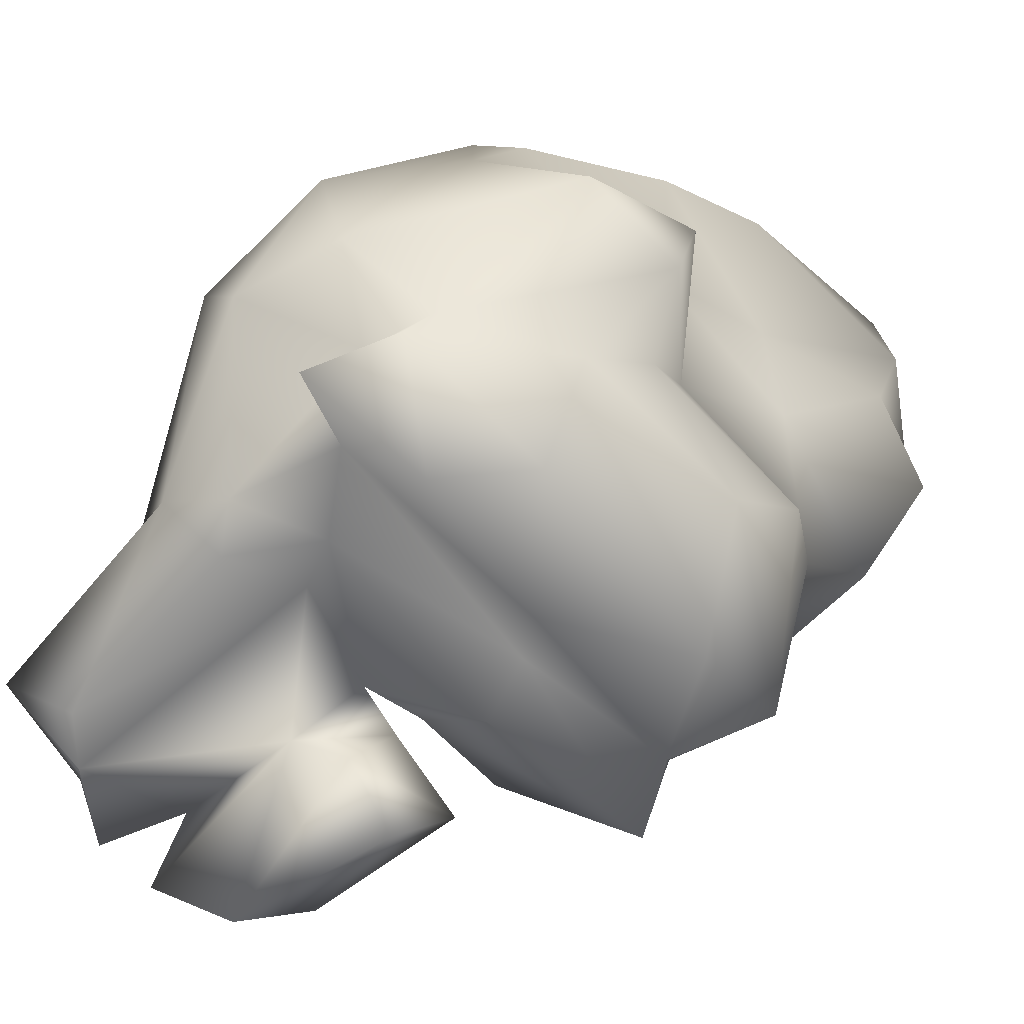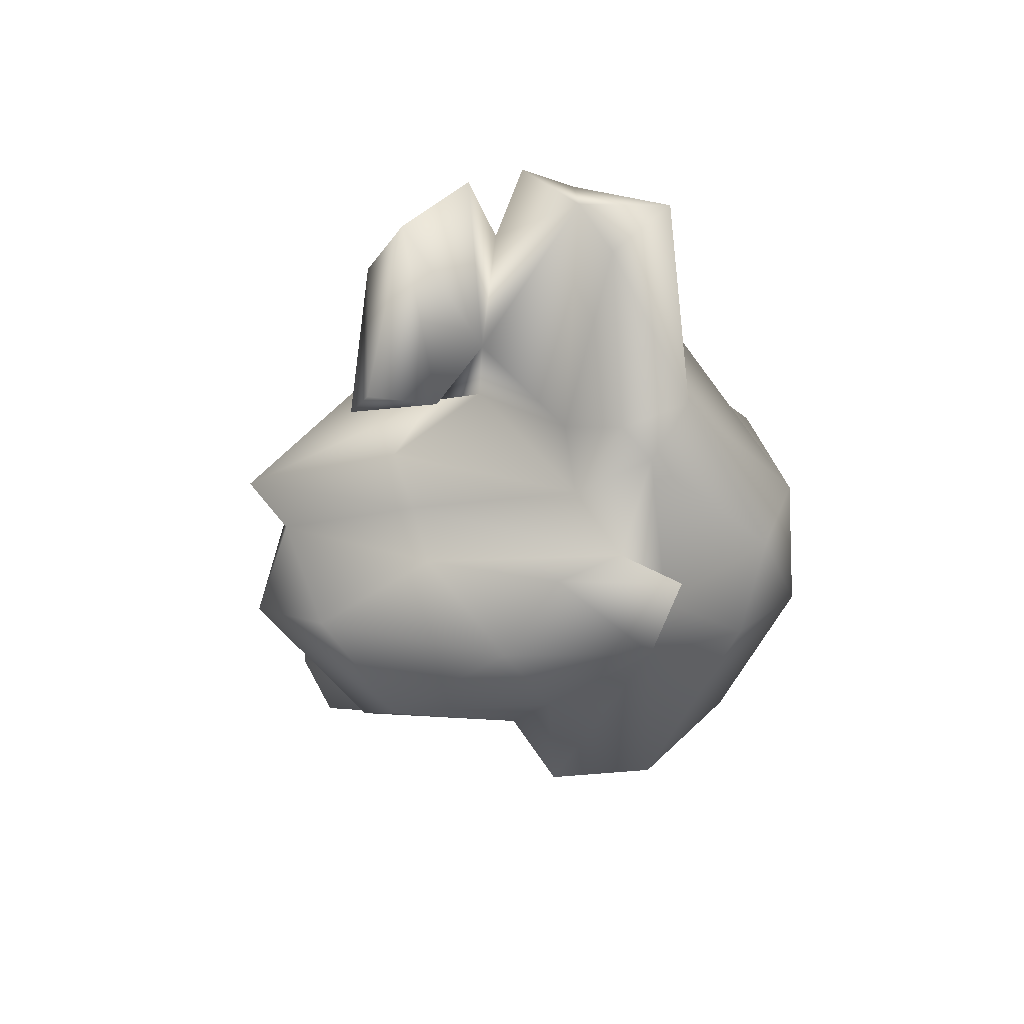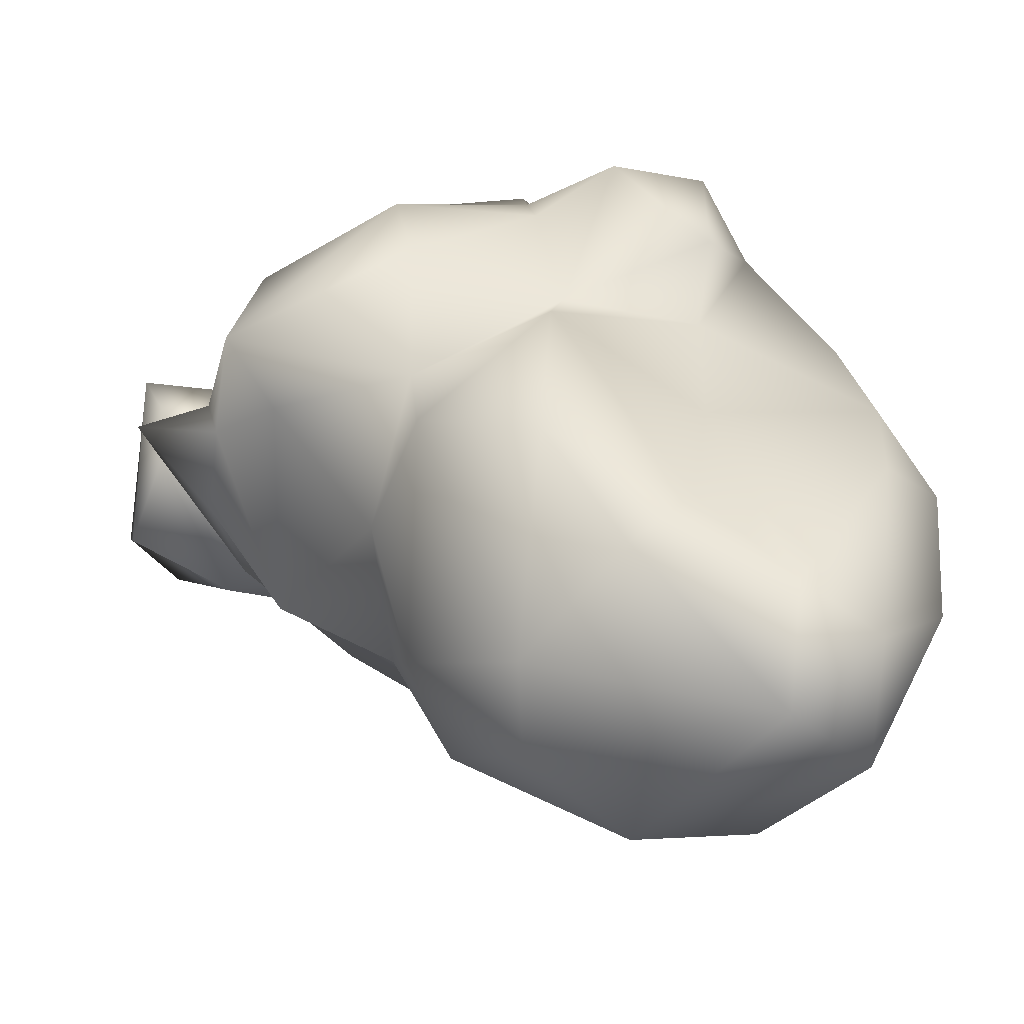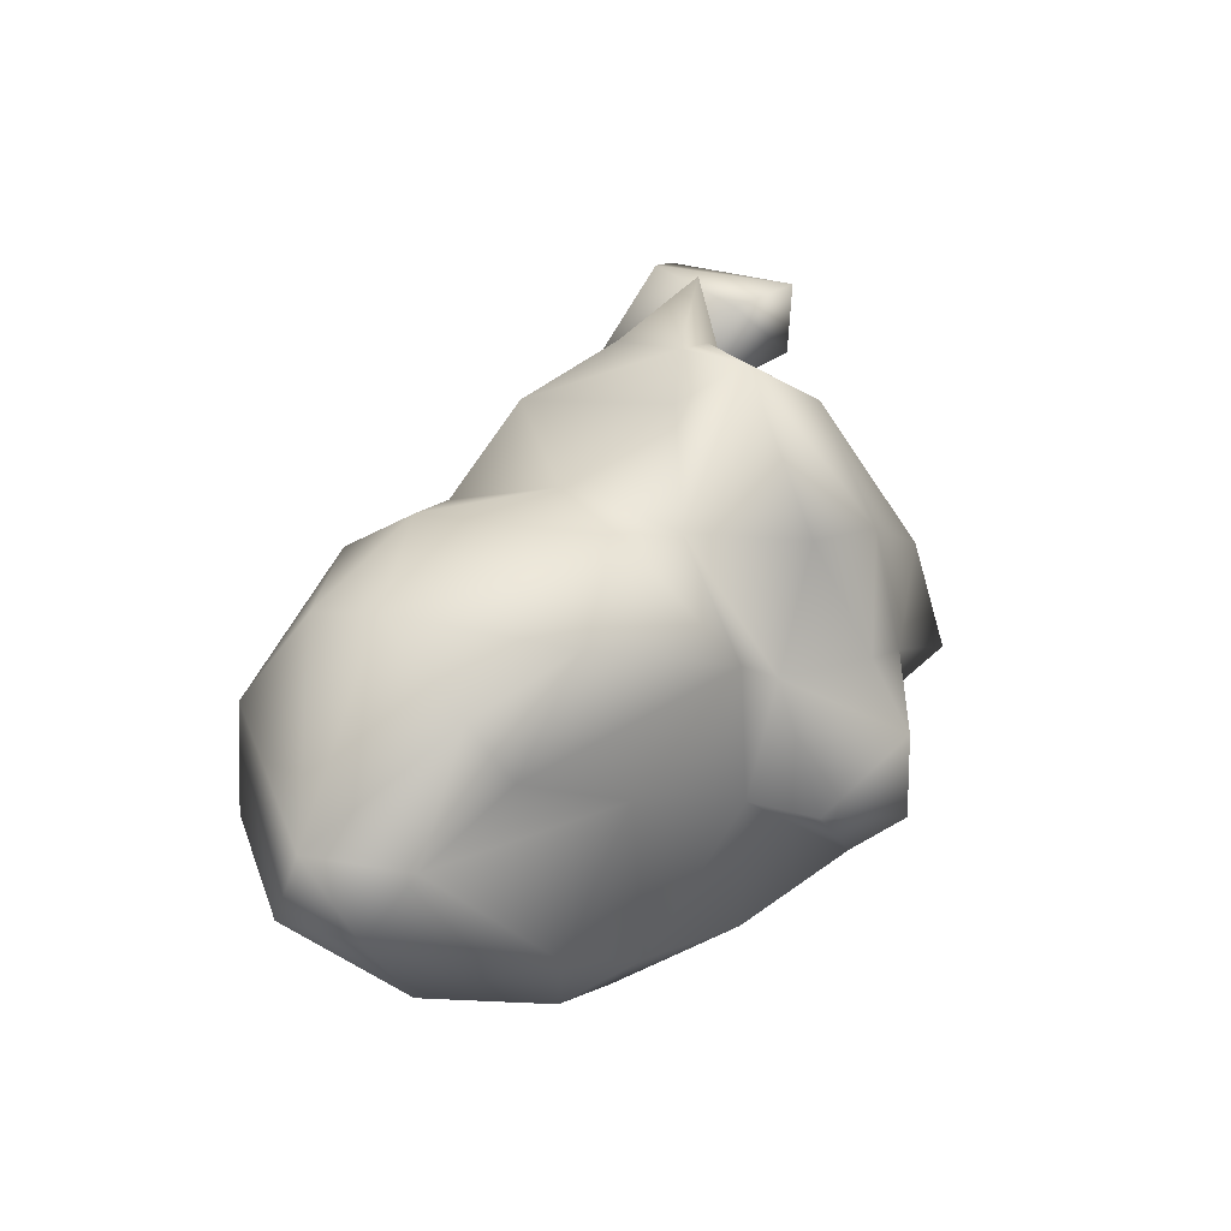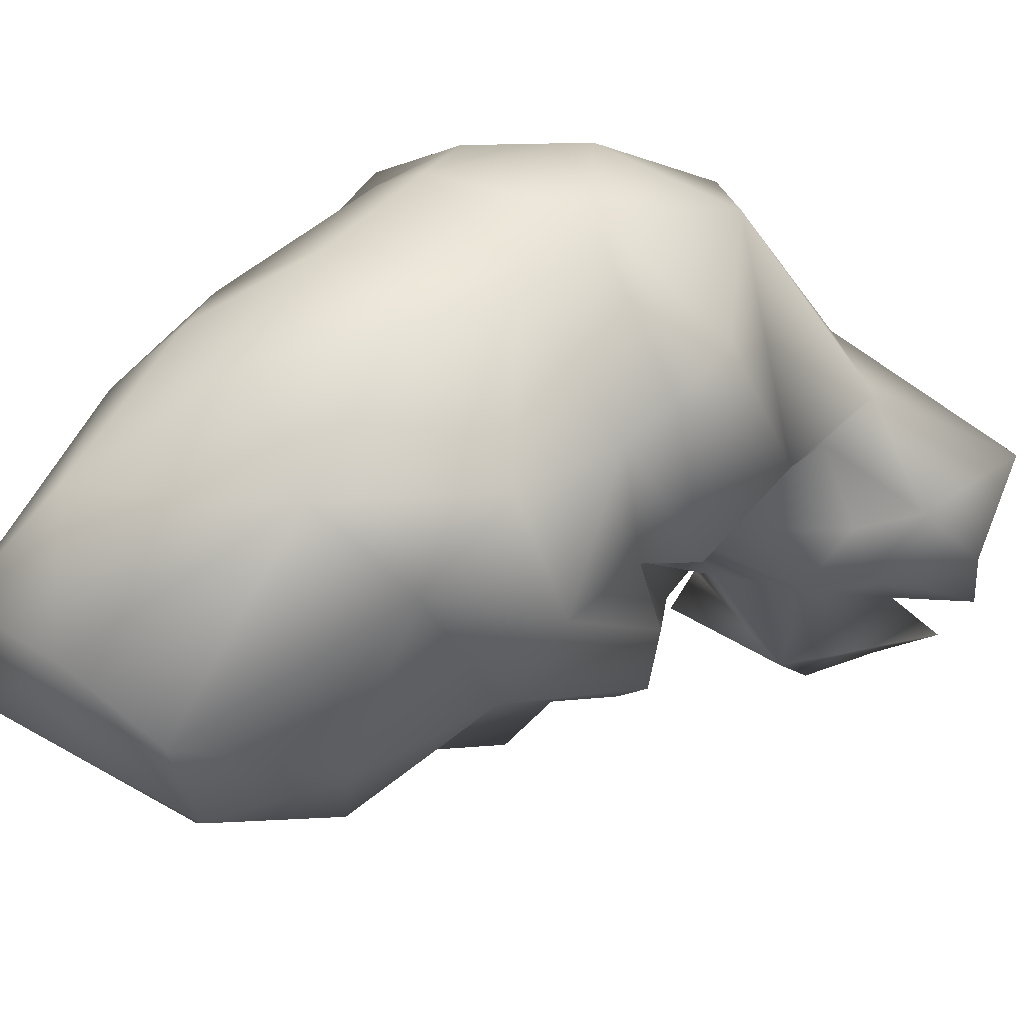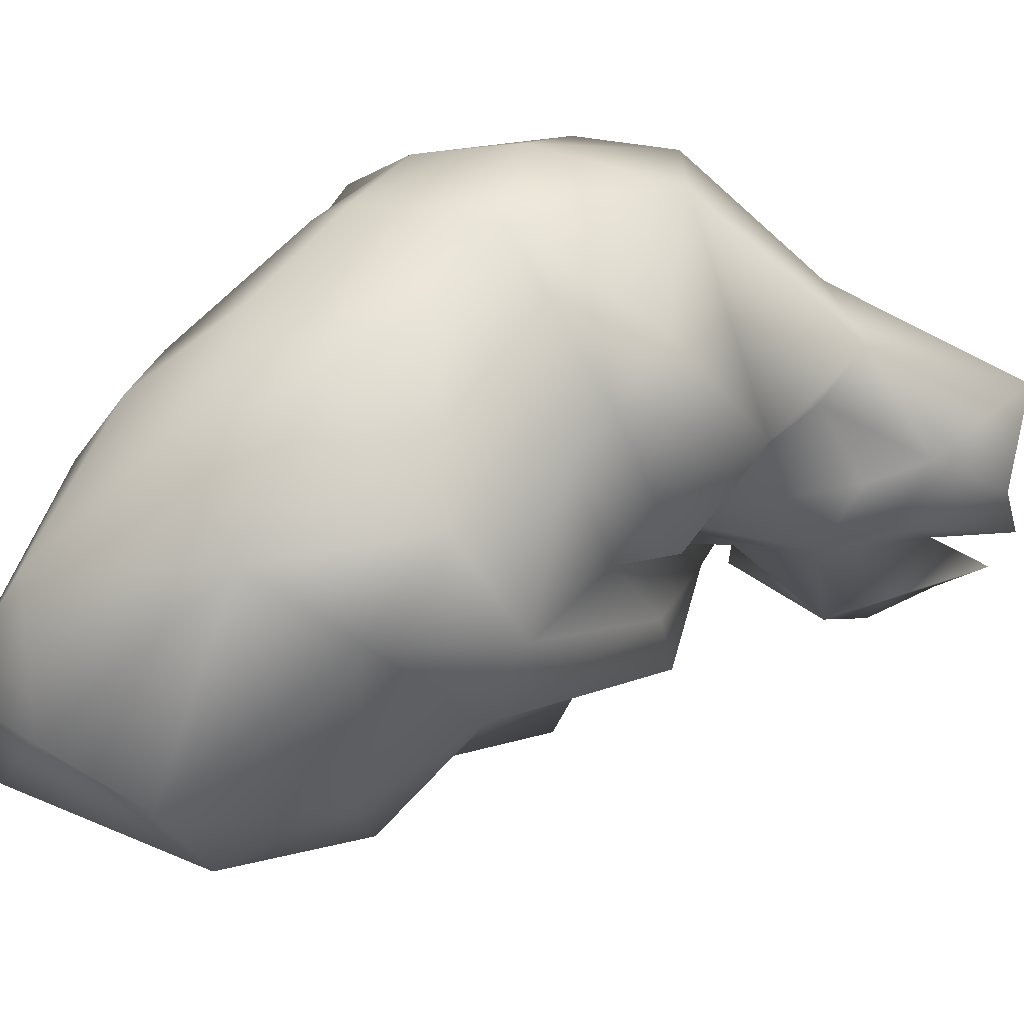
<metadata>
{"format":"obj","ext":"obj","renderer":"f3d","projection":"perspective","resolution":1024,"background":"white","views":[{"elev":66.1,"azim":-133.1,"up":"+Z"},{"elev":38.3,"azim":-14.5,"up":"+Y"},{"elev":-16.9,"azim":-39.4,"up":"+Z"},{"elev":-49.2,"azim":-95.1,"up":"+Y"},{"elev":-38.7,"azim":68.0,"up":"+Z"},{"elev":-34.0,"azim":80.1,"up":"+Z"}]}
</metadata>
<code>
v -0.2265 -0.1524 -0.3384
v -0.0945 0.02539 -0.2821
v -0.3015 0.02937 -0.2338
v -0.3175 -0.2164 -0.1668
v -0.3883 0.09356 -0.08121
v -0.444 -0.1478 0.003635
v -0.4276 0.02549 0.01602
v -0.5037 -0.1089 0.1089
v -0.3476 -0.3463 0.02106
v -0.4321 0.04132 0.06048
v -0.2053 0.09192 0.2889
v 0.1209 0.1514 0.4288
v 0.01168 0.09061 0.4024
v -0.1017 -0.0239 0.4487
v -0.4037 -0.0553 0.2419
v -0.2869 -0.226 0.3379
v -0.3282 -0.3198 0.2261
v -0.06171 -0.3438 0.2063
v -0.06099 -0.2792 0.3622
v -0.007875 -0.1928 0.4225
v 0.003342 -0.3864 0.4258
v 0.1871 -0.3883 0.451
v 0.1718 -0.07182 0.4641
v 0.1942 0.3024 0.3612
v 0.149 0.004626 0.5412
v 0.2055 0.1452 0.5255
v 0.2064 0.03253 0.4415
v 0.2882 0.3551 0.2787
v 0.3508 -0.05611 0.4614
v 0.3533 -0.3093 0.3831
v 0.08184 -0.5098 0.2835
v 0.09765 -0.4669 0.1687
v 0.3985 -0.4586 0.195
v 0.4632 -0.408 0.1822
v 0.5333 -0.1651 0.2715
v 0.4114 0.1 0.4036
v 0.5863 -0.2013 0.06907
v 0.5398 0.03911 -0.05926
v 0.5218 0.08161 0.2326
v 0.31 0.4085 0.1417
v 0.3271 0.2399 -0.0718
v 0.2686 0.1134 -0.2469
v 0.514 -0.03771 -0.177
v 0.1338 0.6737 0.07308
v 0.08443 0.2682 0.1791
v 0.1614 0.6416 0.1922
v 0.1479 0.3591 0.3266
v 0.06162 0.2346 0.3335
v 0.1077 0.1181 -0.2595
v -0.06381 0.1738 -0.2407
v -0.2474 0.2063 -0.1278
v 0.02834 0.1019 -0.07268
v -0.4915 0.1434 0.04122
v -0.2016 0.1079 0.1461
v -0.2235 0.1982 0.09195
v -0.04967 0.2855 0.06117
v -0.1281 0.2445 0.001592
v 0.1758 0.4301 -0.02232
v 0.2522 0.344 0.06506
v 0.2898 0.6738 0.1166
v 0.2316 0.5244 -0.005522
v 0.1394 0.6769 0.01534
v -0.1816 0.6562 0.03858
v -0.004936 0.5957 0.01491
v 0.04697 0.7195 0.005295
v -0.05103 0.7052 0.000646
v -0.2399 0.5539 0.001634
v -0.1713 0.4091 0.2428
v -0.05678 0.4296 0.116
v 0.2694 0.01157 -0.2794
v 0.1999 0.1134 -0.1414
v -0.146 0.3075 0.08991
v -0.3065 0.3381 0.1302
v -0.2937 0.444 0.2385
v 0.02673 0.2575 -0.05819
v 0.09311 0.3724 -0.1004
v 0.09888 0.4925 -0.04615
v -0.1202 0.4416 -0.08653
v -0.09837 -0.832 -0.5172
v -0.3127 -0.5408 -0.4259
v 0.09545 -0.7848 -0.5532
v 0.04988 -0.612 -0.6236
v 0.3899 -0.5353 -0.4183
v -0.3465 -0.6298 -0.1315
v -0.3273 -0.319 -0.3878
v 0.1222 -0.1512 -0.4749
v -0.2074 -0.2652 -0.497
v 0.4416 -0.08692 -0.2148
v 0.5475 -0.2953 -0.05709
v 0.4602 -0.262 -0.3736
v 0.2978 -0.1162 -0.4388
v -0.007564 -0.324 -0.563
v 0.3463 -0.3576 -0.4976
v -0.09479 -0.5145 -0.6347
v -0.2549 -0.4801 -0.532
v 0.5131 -0.453 -0.181
v 0.4123 -0.6373 -0.2247
v 0.1986 -0.8308 -0.3382
v -0.00676 -0.914 -0.4172
v -0.2621 -0.7061 -0.2898
v 0.3351 -0.7087 -0.1116
v 0.4634 -0.5479 -0.01798
v 0.1666 -0.7698 -0.1162
v -0.1021 -0.8585 -0.3429
v -0.1671 -0.7309 -0.2112
v 0.275 -0.6552 0.02029
v -0.4003 -0.4312 -0.07865
v -0.178 -0.4517 0.1276
v -0.01075 -0.5912 -0.02577
f 1 3 2
f 2 3 5
f 3 1 4
f 4 6 3
f 4 9 6
f 5 3 7
f 6 7 3
f 8 7 6
f 17 8 9
f 8 6 9
f 10 7 8
f 10 11 54
f 15 10 8
f 11 10 15
f 11 12 54
f 11 13 12
f 11 14 13
f 14 25 13
f 14 11 15
f 14 15 16
f 16 8 17
f 17 9 18
f 8 16 15
f 16 17 19
f 17 18 19
f 16 20 14
f 19 20 16
f 14 20 25
f 20 19 21
f 21 23 20
f 18 21 19
f 31 18 32
f 21 18 31
f 21 22 23
f 27 23 29
f 20 23 25
f 12 27 24
f 27 36 24
f 26 13 25
f 26 12 13
f 27 12 26
f 25 23 27
f 36 28 24
f 36 39 28
f 27 29 36
f 22 29 23
f 29 22 30
f 29 35 36
f 29 30 35
f 22 31 30
f 31 32 30
f 32 33 30
f 35 34 37
f 30 34 35
f 33 34 30
f 36 35 39
f 37 38 39
f 39 35 37
f 28 39 40
f 39 38 41
f 39 41 40
f 59 40 41
f 41 71 59
f 42 70 71
f 41 42 71
f 43 41 38
f 42 41 43
f 88 42 43
f 37 43 38
f 37 88 43
f 42 88 70
f 44 45 46
f 47 46 45
f 45 48 47
f 48 24 47
f 54 12 48
f 48 55 54
f 55 48 56
f 49 86 50
f 2 50 86
f 51 50 2
f 52 70 49
f 56 52 57
f 48 45 56
f 2 5 51
f 54 55 53
f 53 10 54
f 7 10 53
f 53 55 57
f 51 53 57
f 57 55 56
f 52 49 57
f 49 50 57
f 57 50 51
f 58 61 59
f 77 61 58
f 60 28 40
f 59 61 40
f 60 40 61
f 61 62 60
f 77 62 61
f 47 24 28
f 60 46 28
f 46 47 28
f 69 66 63
f 64 66 69
f 64 44 65
f 66 78 63
f 64 78 66
f 76 64 77
f 65 77 64
f 77 65 62
f 63 78 67
f 44 69 45
f 64 69 44
f 65 44 62
f 69 63 68
f 74 68 63
f 68 72 69
f 56 69 72
f 69 56 45
f 52 56 75
f 71 52 75
f 71 70 52
f 72 75 56
f 78 75 72
f 72 73 78
f 78 73 67
f 74 67 73
f 59 71 58
f 76 58 71
f 75 76 71
f 77 58 76
f 78 64 76
f 78 76 75
f 74 63 67
f 79 94 81
f 81 99 79
f 82 81 94
f 90 96 83
f 80 107 85
f 84 107 80
f 4 107 9
f 85 107 4
f 4 1 85
f 2 86 1
f 87 1 86
f 92 87 86
f 87 85 1
f 91 86 49
f 95 85 87
f 80 85 95
f 49 70 91
f 37 89 88
f 91 70 88
f 88 90 91
f 88 89 90
f 96 90 89
f 90 93 91
f 83 93 90
f 91 93 86
f 93 92 86
f 93 82 92
f 83 82 93
f 81 82 83
f 94 87 92
f 94 92 82
f 94 79 95
f 80 95 79
f 94 95 87
f 80 100 84
f 100 80 79
f 96 102 97
f 98 83 97
f 97 101 98
f 99 104 79
f 100 79 104
f 99 81 98
f 83 98 81
f 97 83 96
f 101 97 102
f 101 102 106
f 106 102 33
f 106 103 101
f 101 103 98
f 99 98 103
f 100 104 105
f 100 105 84
f 102 96 89
f 104 99 103
f 34 102 89
f 102 34 33
f 103 109 104
f 105 104 109
f 84 108 107
f 105 108 84
f 105 109 108
f 34 89 37
f 106 33 32
f 32 109 106
f 106 109 103
f 108 109 32
f 32 18 108
f 18 9 108
f 107 108 9
f 22 21 31
f 12 24 48
f 26 25 27
f 62 44 60
f 44 46 60
f 53 51 5
f 5 7 53
f 72 68 73
f 68 74 73

</code>
